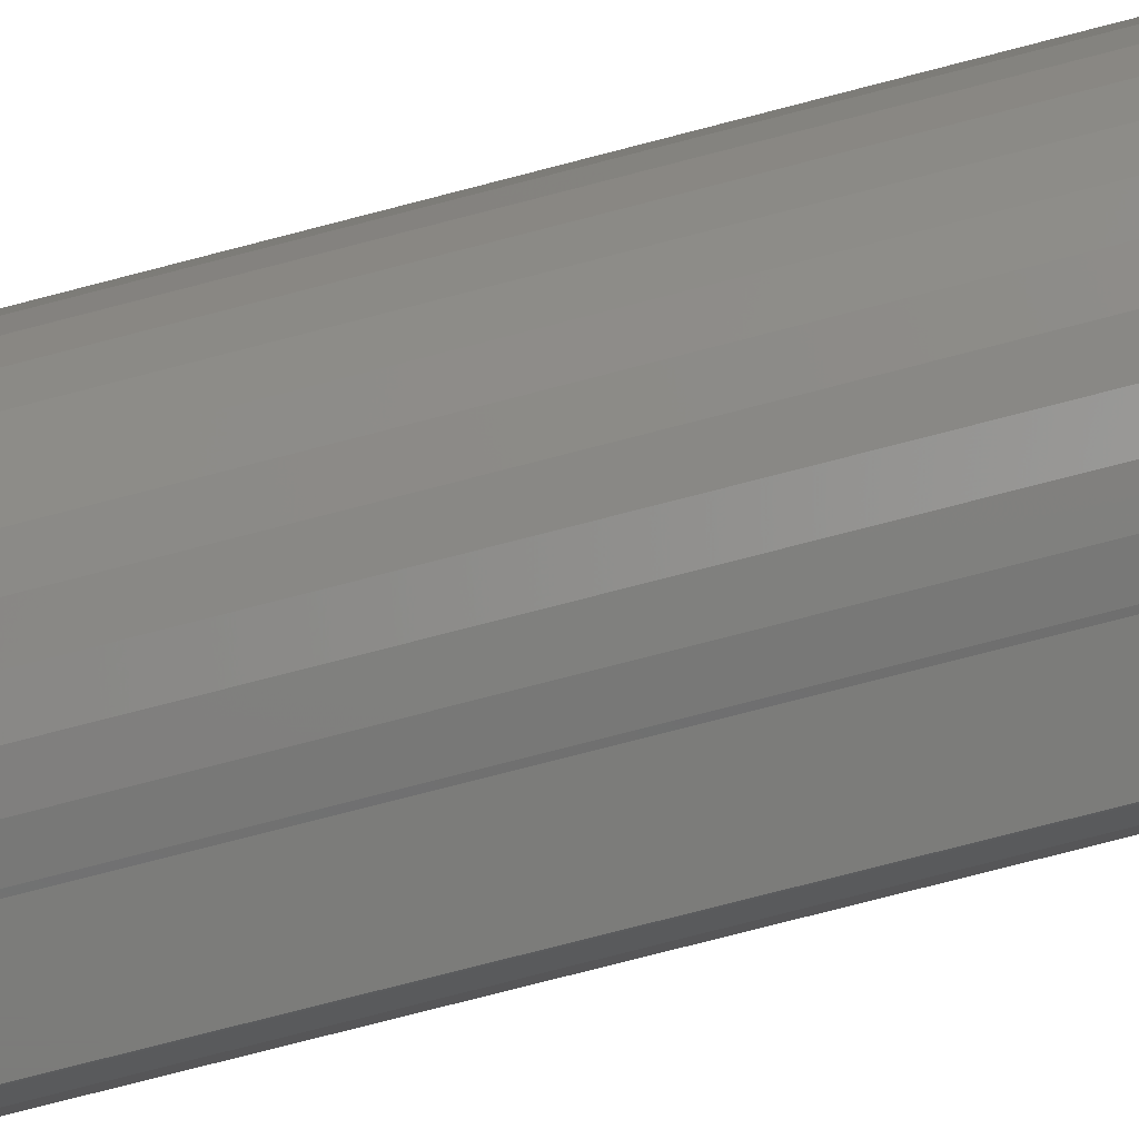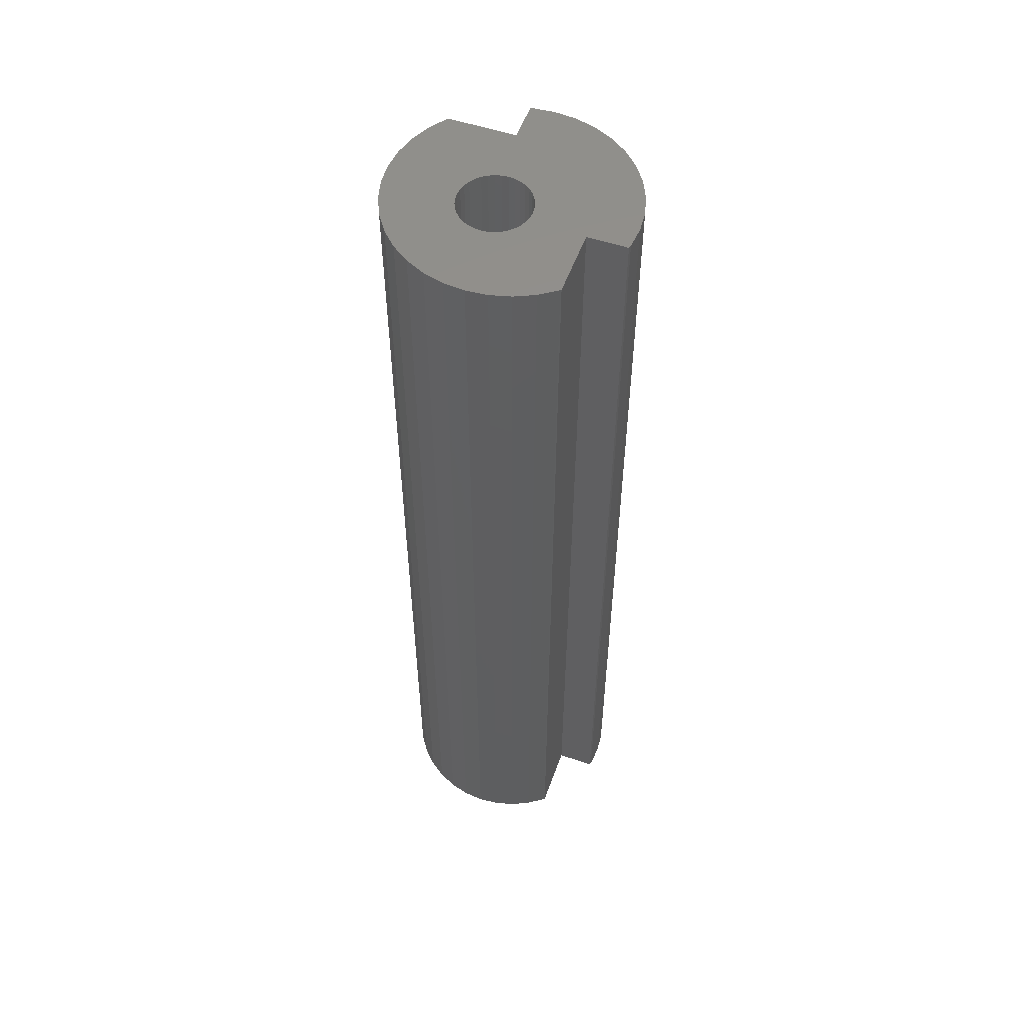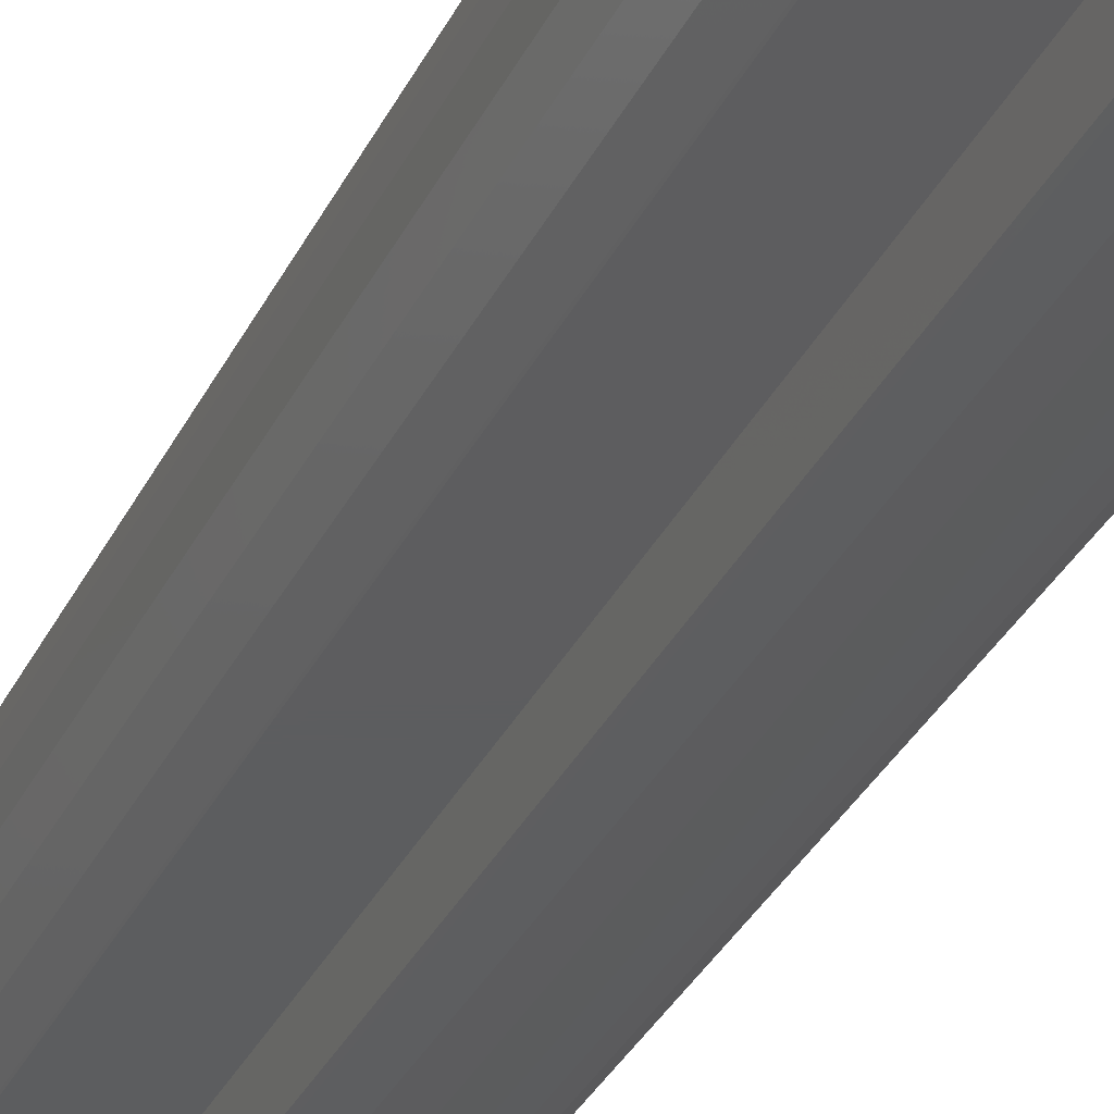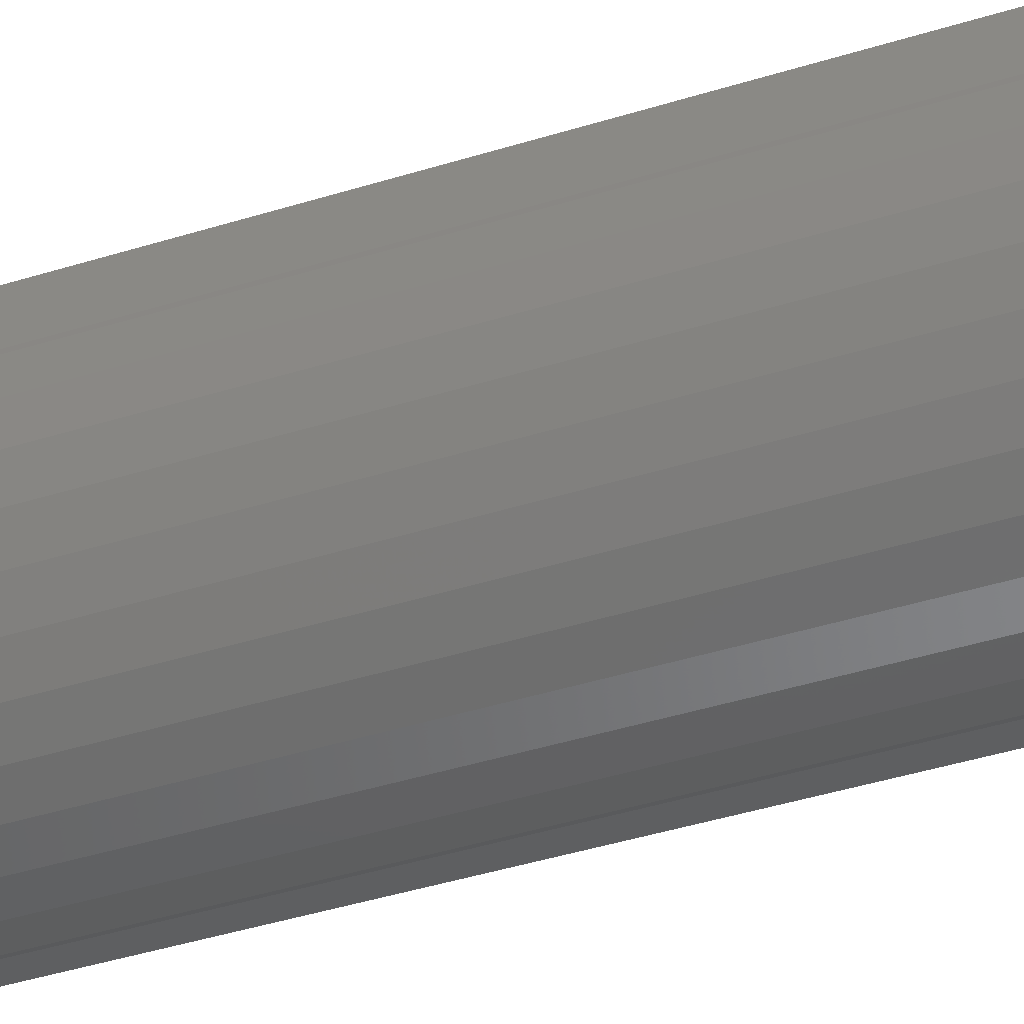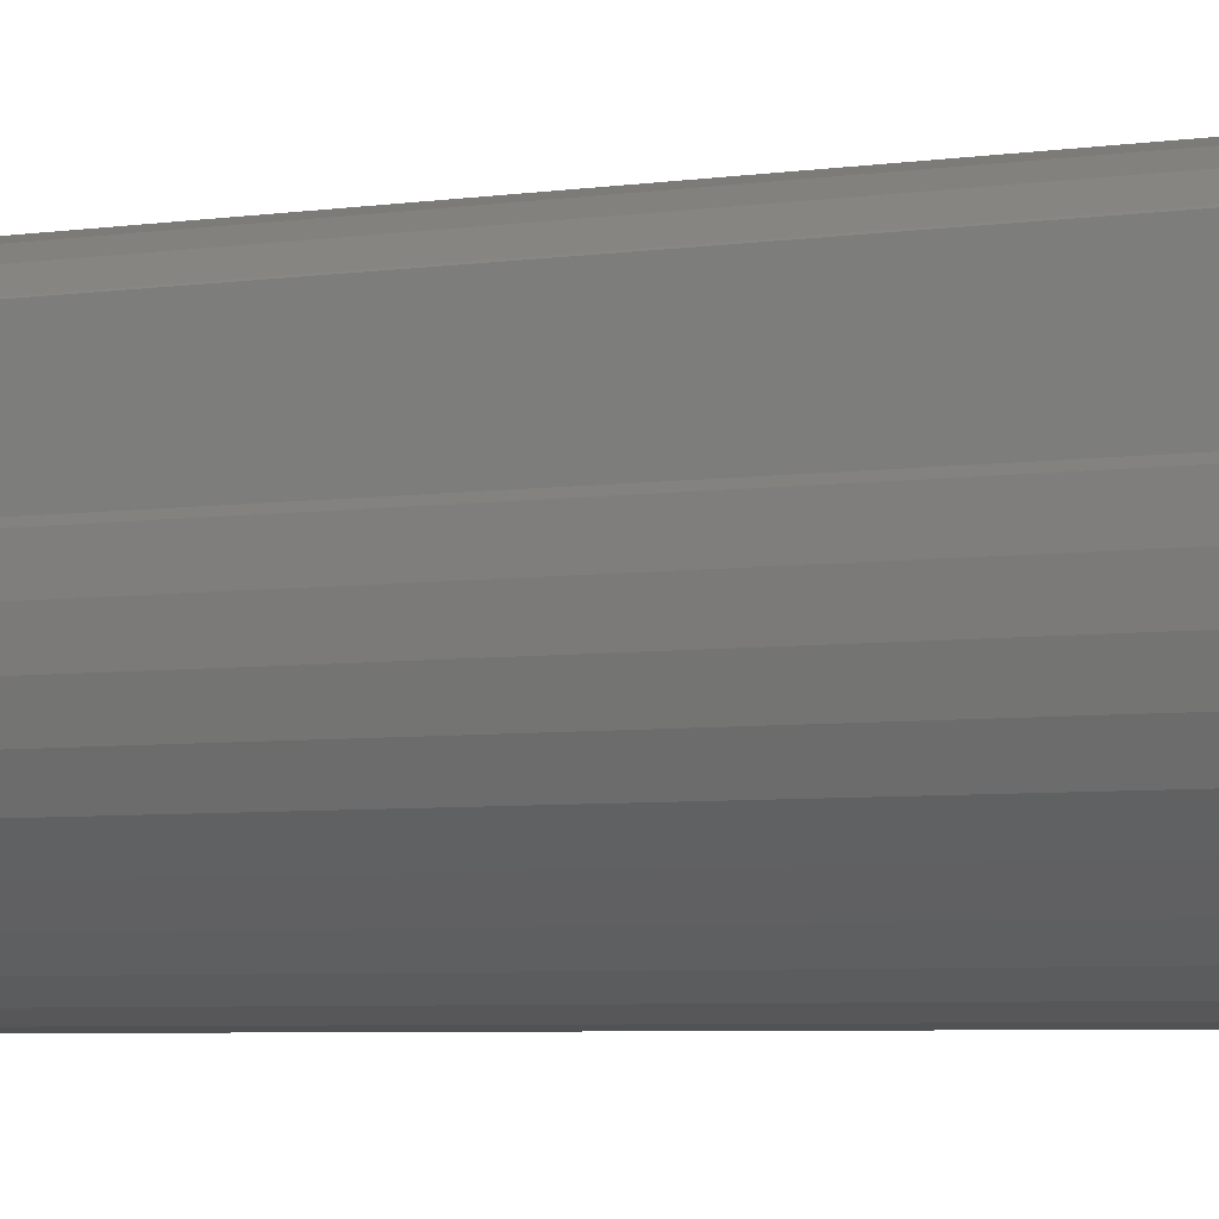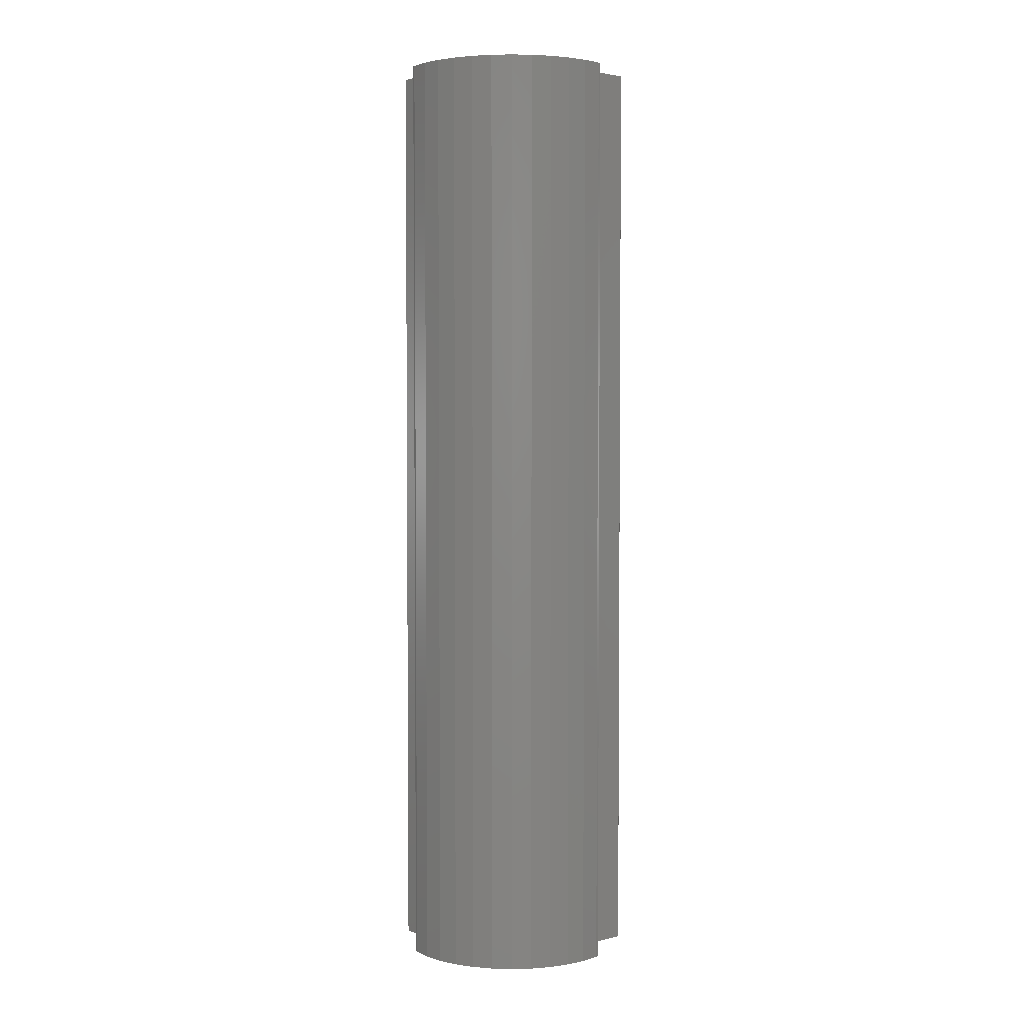
<metadata>
{"format":"stl","ext":"stl","renderer":"f3d","projection":"perspective","resolution":1024,"background":"white","views":[{"elev":-75.2,"azim":-75.4,"up":"+Y"},{"elev":54.1,"azim":-160.2,"up":"+Z"},{"elev":-32.2,"azim":157.7,"up":"+Y"},{"elev":-38.5,"azim":-67.9,"up":"+Y"},{"elev":-3.8,"azim":-57.4,"up":"+Y"},{"elev":3.2,"azim":-39.8,"up":"+Z"}]}
</metadata>
<code>
# stl→obj: 144 verts, 288 faces
v -27.41 -25.49 50
v -27.3 -25.25 10
v -27.3 -25.25 50
v -27.41 -25.49 10
v -27.48 -26.26 50
v -27.5 -26 10
v -27.5 -26 50
v -27.48 -26.26 10
v -27.15 -26.96 50
v -27.3 -26.75 10
v -27.3 -26.75 50
v -27.15 -26.96 10
v -24.7 -26.75 10
v -24.59 -26.51 50
v -24.59 -26.51 10
v -24.7 -26.75 50
v -26 -24.5 10
v -25.74 -24.52 50
v -26 -24.5 50
v -25.74 -24.52 10
v -24.52 -26.26 50
v -24.52 -26.26 10
v -26 -27.5 10
v -26.26 -27.48 50
v -26 -27.5 50
v -26.26 -27.48 10
v -26.75 -24.7 10
v -26.51 -24.59 50
v -26.75 -24.7 50
v -26.51 -24.59 10
v -25.25 -24.7 10
v -25.04 -24.85 50
v -25.25 -24.7 50
v -25.04 -24.85 10
v -26.26 -24.52 10
v -26.26 -24.52 50
v -27.48 -25.74 50
v -27.48 -25.74 10
v -26.96 -27.15 50
v -26.96 -27.15 10
v -24.5 -26 50
v -24.5 -26 10
v -26.75 -27.3 10
v -26.75 -27.3 50
v -26.51 -27.41 10
v -26.51 -27.41 50
v -27.15 -25.04 10
v -27.15 -25.04 50
v -27.41 -26.51 50
v -27.41 -26.51 10
v -25.04 -27.15 10
v -24.85 -26.96 50
v -24.85 -26.96 10
v -25.04 -27.15 50
v -24.52 -25.74 50
v -24.52 -25.74 10
v -26.96 -24.85 50
v -26.96 -24.85 10
v -25.49 -24.59 50
v -25.49 -24.59 10
v -24.7 -25.25 10
v -24.85 -25.04 50
v -24.85 -25.04 10
v -24.7 -25.25 50
v -25.74 -27.48 10
v -25.74 -27.48 50
v -25.25 -27.3 10
v -25.49 -27.41 50
v -25.25 -27.3 50
v -25.49 -27.41 10
v -24.59 -25.49 50
v -24.59 -25.49 10
v -29.75 -25.5 10
v -29.75 -22.71 50
v -29.75 -22.71 10
v -29.75 -25.5 50
v -31.39 -25.5 50
v -31.39 -25.5 10
v -25.5 -29.75 10
v -22.71 -29.75 50
v -25.5 -29.75 50
v -22.71 -29.75 10
v -25.5 -31.39 50
v -25.5 -31.39 10
v -25.63 -31.42 10
v -21.5 -26.5 10
v -21.58 -27.37 10
v -21.8 -28.21 10
v -22.17 -29 10
v -21.58 -25.63 10
v -22.67 -29.71 10
v -21.8 -24.79 10
v -22.17 -24 10
v -26.5 -31.5 10
v -27.37 -31.42 10
v -28.21 -31.2 10
v -29 -30.83 10
v -29.71 -30.33 10
v -30.33 -29.71 10
v -30.83 -29 10
v -22.67 -23.29 10
v -23.29 -22.67 10
v -24 -22.17 10
v -24.79 -21.8 10
v -25.63 -21.58 10
v -26.5 -21.5 10
v -27.37 -21.58 10
v -28.21 -21.8 10
v -29 -22.17 10
v -31.2 -28.21 10
v -29.71 -22.67 10
v -31.42 -27.37 10
v -31.5 -26.5 10
v -31.42 -25.63 10
v -21.58 -25.63 50
v -21.8 -24.79 50
v -21.5 -26.5 50
v -22.17 -24 50
v -27.37 -21.58 50
v -26.5 -21.5 50
v -21.8 -28.21 50
v -21.58 -27.37 50
v -25.63 -31.42 50
v -26.5 -31.5 50
v -27.37 -31.42 50
v -22.17 -29 50
v -31.42 -25.63 50
v -31.5 -26.5 50
v -29.71 -22.67 50
v -25.63 -21.58 50
v -31.42 -27.37 50
v -31.2 -28.21 50
v -22.67 -29.71 50
v -28.21 -31.2 50
v -24.79 -21.8 50
v -24 -22.17 50
v -29 -22.17 50
v -28.21 -21.8 50
v -29 -30.83 50
v -29.71 -30.33 50
v -30.83 -29 50
v -30.33 -29.71 50
v -22.67 -23.29 50
v -23.29 -22.67 50
f 1 2 3
f 2 1 4
f 5 6 7
f 6 5 8
f 9 10 11
f 10 9 12
f 13 14 15
f 14 13 16
f 17 18 19
f 18 17 20
f 15 21 22
f 21 15 14
f 23 24 25
f 24 23 26
f 27 28 29
f 28 27 30
f 31 32 33
f 32 31 34
f 35 19 36
f 19 35 17
f 37 4 1
f 4 37 38
f 39 12 9
f 12 39 40
f 22 41 42
f 41 22 21
f 30 36 28
f 36 30 35
f 43 39 44
f 39 43 40
f 45 44 46
f 44 45 43
f 3 47 48
f 47 3 2
f 49 8 5
f 8 49 50
f 51 52 53
f 52 51 54
f 26 46 24
f 46 26 45
f 42 55 56
f 55 42 41
f 47 57 48
f 57 47 58
f 20 59 18
f 59 20 60
f 61 62 63
f 62 61 64
f 58 29 57
f 29 58 27
f 65 25 66
f 25 65 23
f 11 50 49
f 50 11 10
f 60 33 59
f 33 60 31
f 67 68 69
f 68 67 70
f 63 32 34
f 32 63 62
f 70 66 68
f 66 70 65
f 56 71 72
f 71 56 55
f 72 64 61
f 64 72 71
f 51 69 54
f 69 51 67
f 7 38 37
f 38 7 6
f 53 16 13
f 16 53 52
f 73 74 75
f 74 73 76
f 73 77 76
f 77 73 78
f 79 80 81
f 80 79 82
f 83 79 81
f 79 83 84
f 84 85 79
f 22 86 87
f 13 87 88
f 42 86 22
f 53 88 89
f 86 42 90
f 51 89 91
f 56 90 42
f 51 91 82
f 90 56 92
f 92 72 93
f 61 93 72
f 72 92 56
f 87 15 22
f 87 13 15
f 88 53 13
f 89 51 53
f 79 51 82
f 51 79 67
f 67 79 70
f 94 79 85
f 79 65 70
f 79 23 65
f 95 79 94
f 79 26 23
f 96 79 95
f 79 45 26
f 79 96 45
f 45 96 43
f 97 43 96
f 43 97 40
f 98 40 97
f 40 98 12
f 99 12 98
f 100 12 99
f 93 61 101
f 63 101 61
f 101 63 102
f 34 102 63
f 31 102 34
f 102 31 103
f 60 103 31
f 103 60 104
f 20 104 60
f 104 20 105
f 17 105 20
f 106 17 35
f 17 106 105
f 30 106 35
f 107 30 27
f 108 27 58
f 109 58 47
f 73 47 2
f 30 107 106
f 73 2 4
f 73 4 38
f 73 38 6
f 12 100 10
f 47 73 75
f 110 10 100
f 27 108 107
f 10 110 50
f 58 109 108
f 47 111 109
f 73 50 110
f 50 73 8
f 8 73 6
f 112 73 110
f 113 73 112
f 114 73 113
f 73 114 78
f 47 75 111
f 115 92 116
f 92 115 90
f 117 90 115
f 90 117 86
f 116 93 118
f 93 116 92
f 106 119 120
f 119 106 107
f 121 87 122
f 87 121 88
f 85 83 123
f 83 85 84
f 95 124 125
f 124 95 94
f 126 88 121
f 88 126 89
f 113 127 114
f 127 113 128
f 75 129 111
f 129 75 74
f 105 120 130
f 120 105 106
f 110 131 112
f 131 110 132
f 133 89 126
f 89 133 91
f 96 125 134
f 125 96 95
f 103 135 136
f 135 103 104
f 108 137 138
f 137 108 109
f 98 139 140
f 139 98 97
f 99 141 100
f 141 99 142
f 109 129 137
f 129 109 111
f 118 101 143
f 101 118 93
f 122 86 117
f 86 122 87
f 143 102 144
f 102 143 101
f 102 136 144
f 136 102 103
f 114 77 78
f 77 114 127
f 104 130 135
f 130 104 105
f 94 123 124
f 123 94 85
f 107 138 119
f 138 107 108
f 100 132 110
f 132 100 141
f 98 142 99
f 142 98 140
f 80 91 133
f 91 80 82
f 97 134 139
f 134 97 96
f 112 128 113
f 128 112 131
f 115 55 41
f 144 71 55
f 144 64 71
f 59 136 135
f 144 62 64
f 144 32 62
f 144 33 32
f 136 59 33
f 18 135 130
f 135 18 59
f 130 19 18
f 120 19 130
f 19 120 36
f 120 28 36
f 119 28 120
f 28 119 29
f 138 29 119
f 29 138 57
f 137 57 138
f 57 137 48
f 129 48 137
f 74 48 129
f 76 48 74
f 41 117 115
f 55 115 116
f 117 41 21
f 55 116 118
f 117 21 122
f 55 118 143
f 14 122 21
f 122 16 121
f 55 143 144
f 33 144 136
f 16 122 14
f 52 121 16
f 121 52 126
f 54 126 52
f 126 54 133
f 133 54 80
f 81 54 69
f 81 69 68
f 54 81 80
f 81 123 83
f 66 81 68
f 25 81 66
f 24 81 25
f 46 81 24
f 81 124 123
f 134 81 46
f 134 46 44
f 139 44 39
f 140 39 9
f 141 9 11
f 81 125 124
f 132 11 49
f 76 49 5
f 76 5 7
f 48 76 3
f 49 76 132
f 3 76 1
f 81 134 125
f 37 76 7
f 44 139 134
f 1 76 37
f 39 140 139
f 9 142 140
f 9 141 142
f 11 132 141
f 127 76 77
f 76 127 128
f 76 131 132
f 76 128 131

</code>
